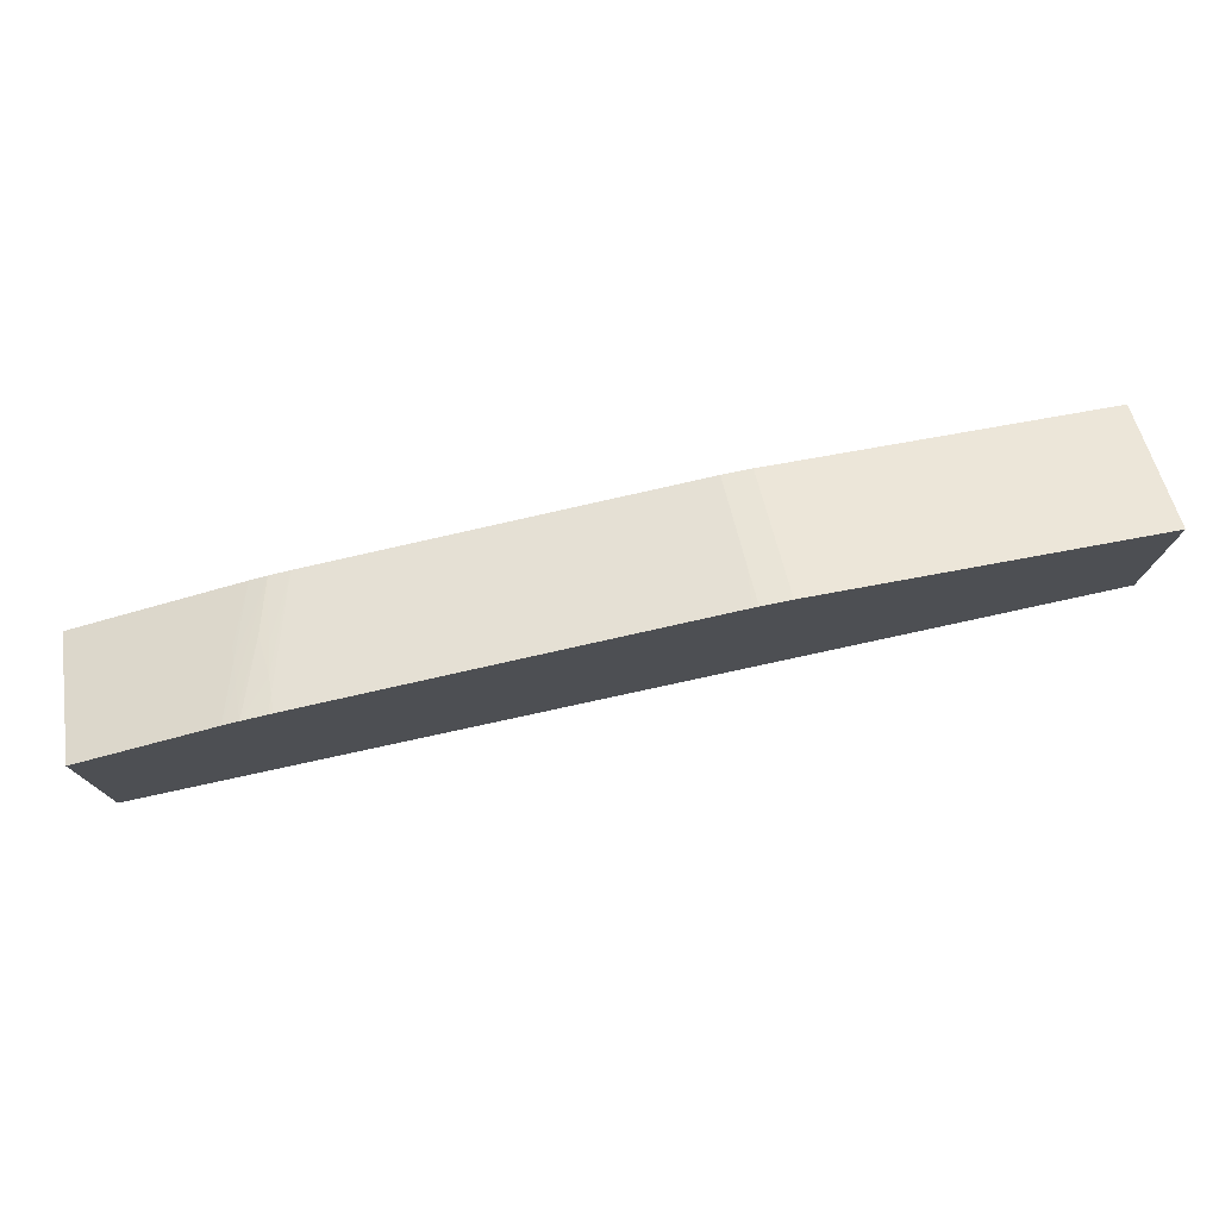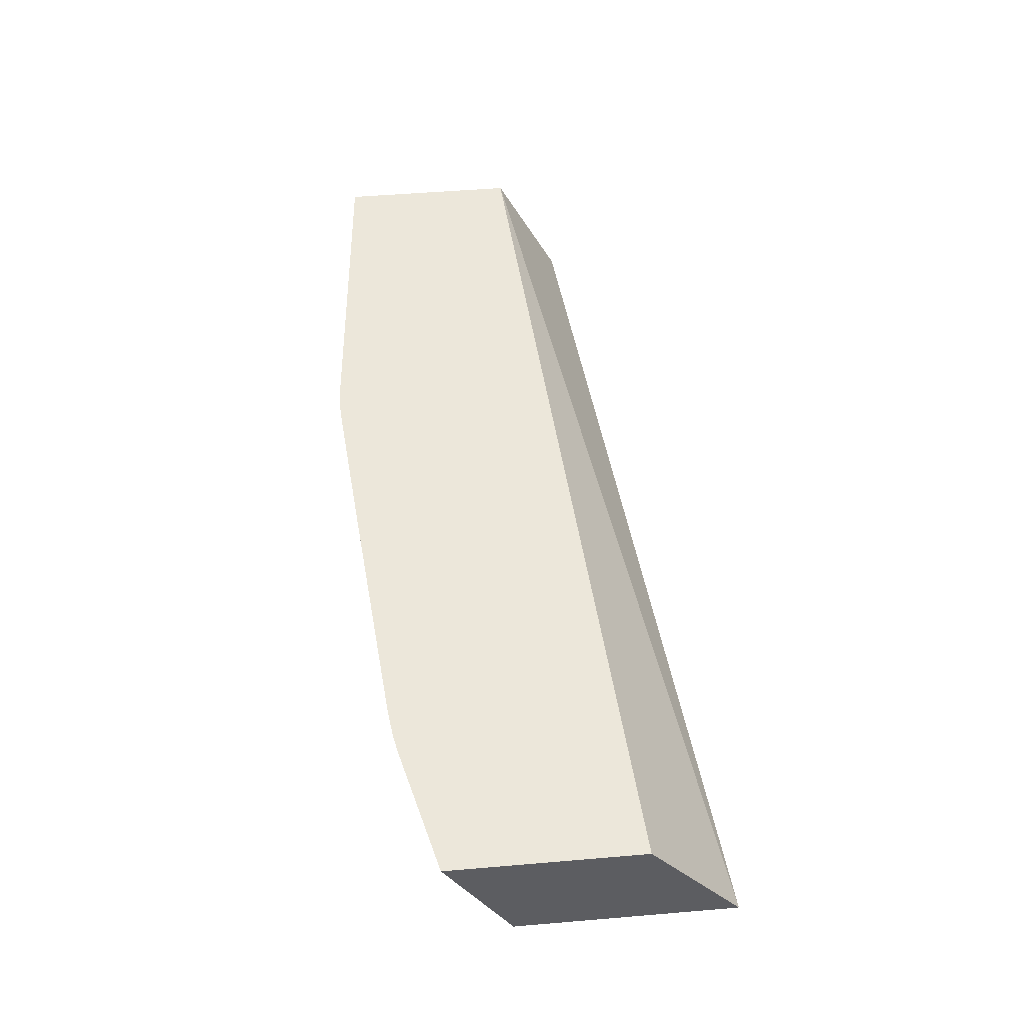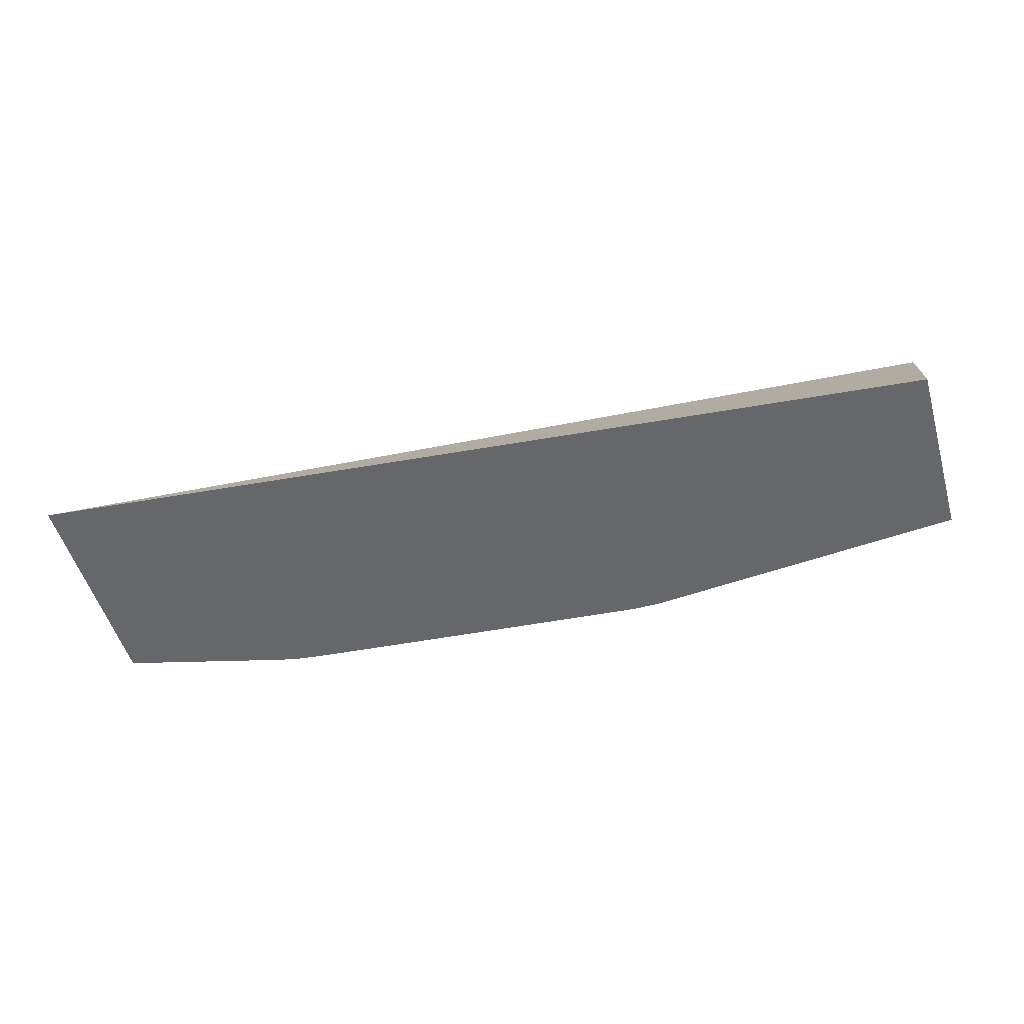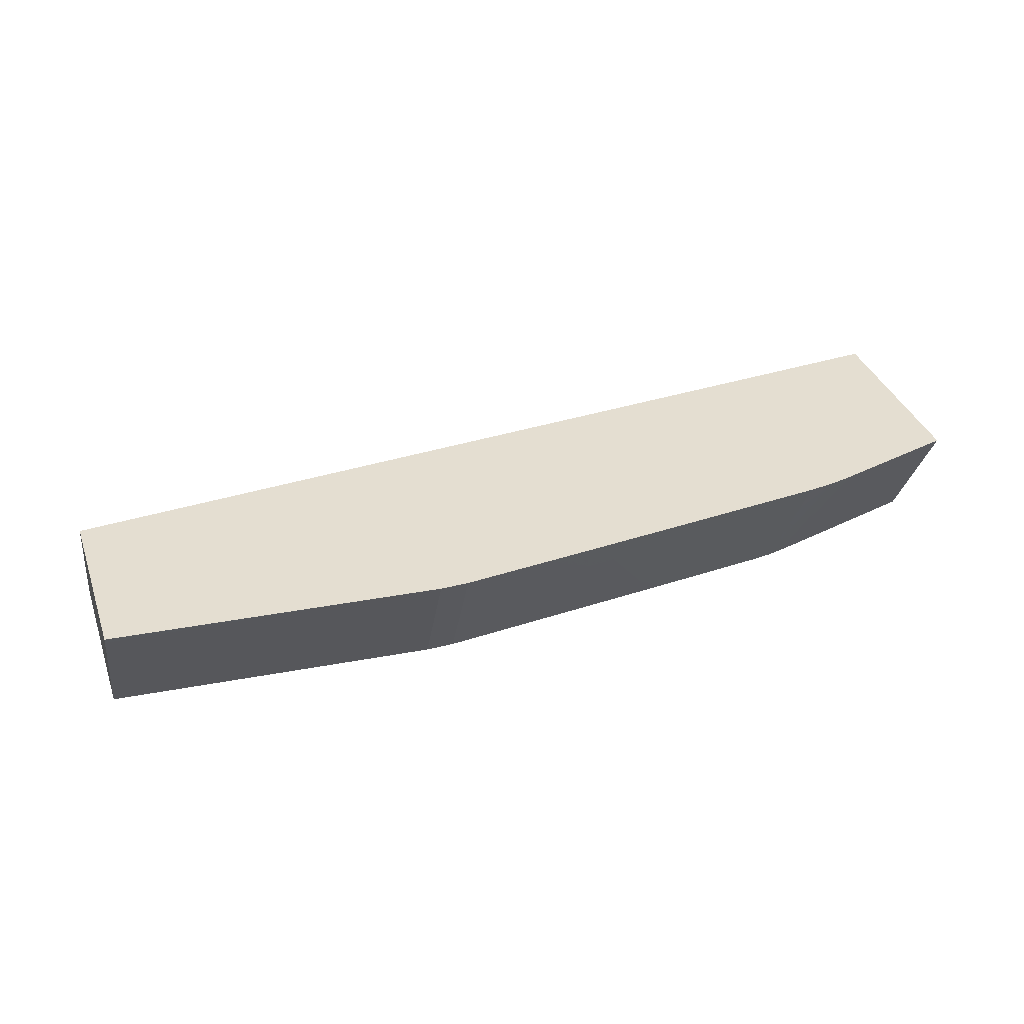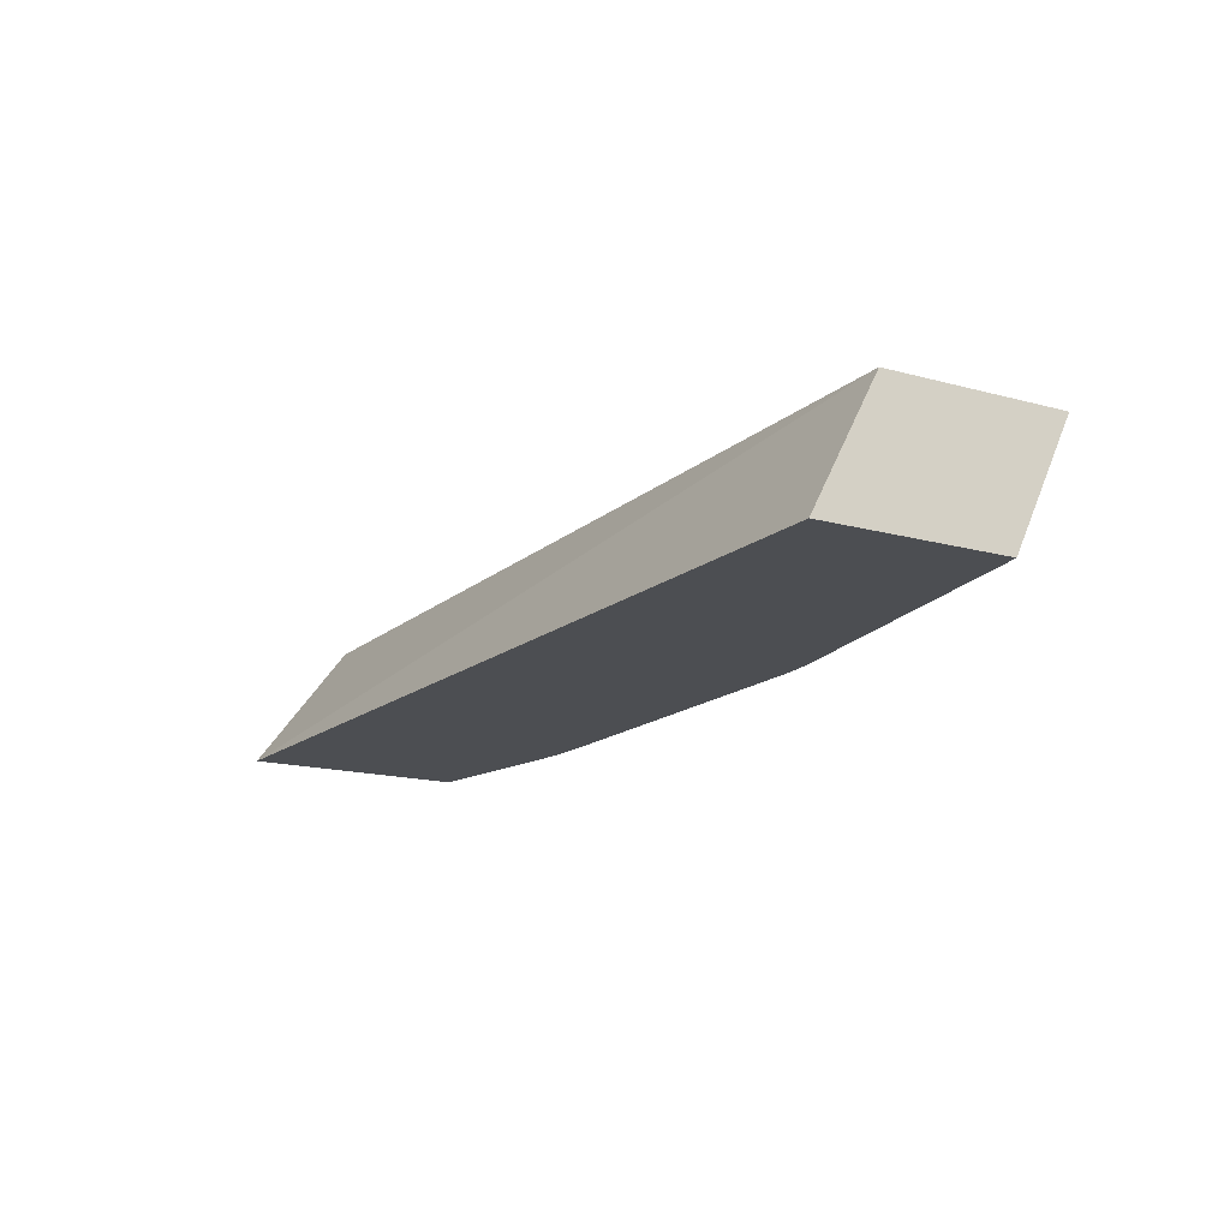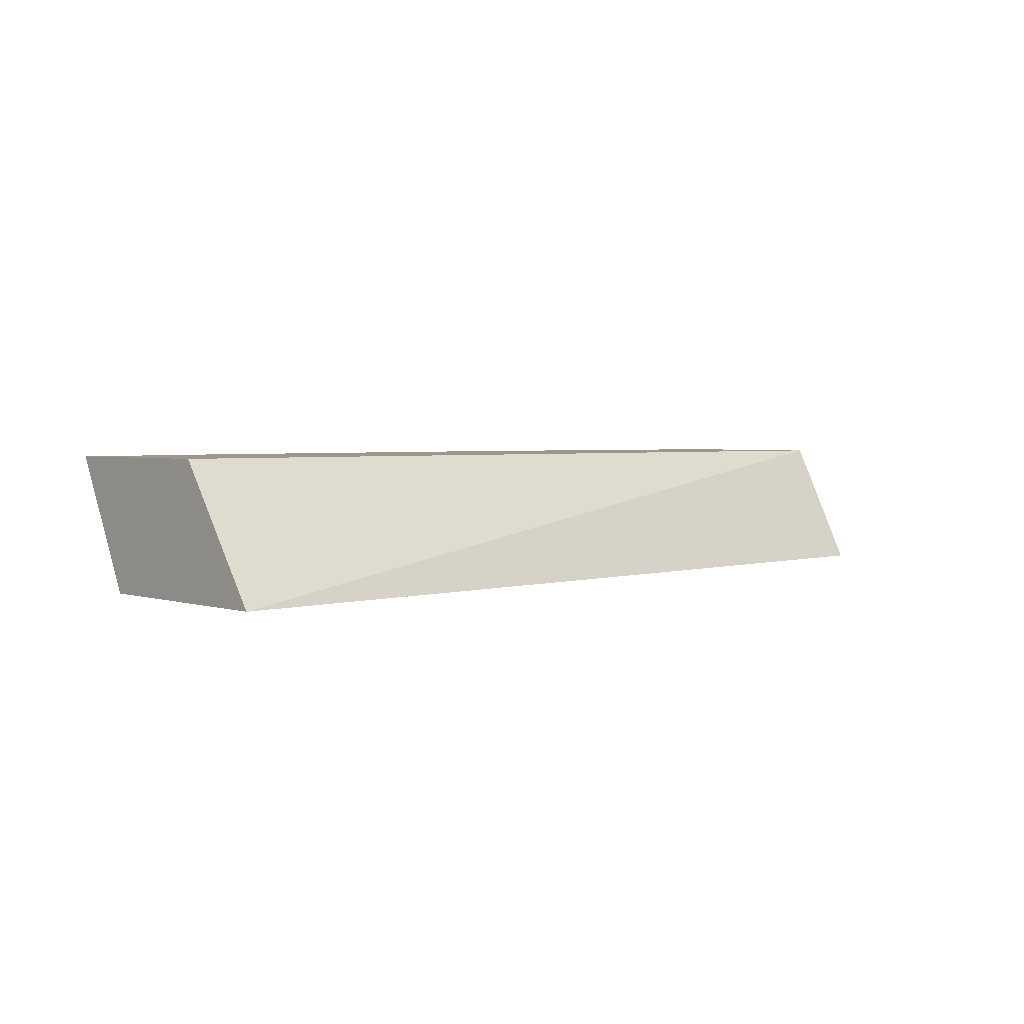
<metadata>
{"format":"obj","ext":"obj","renderer":"f3d","projection":"perspective","resolution":1024,"background":"white","views":[{"elev":76.2,"azim":168.4,"up":"+Z"},{"elev":51.8,"azim":84.8,"up":"+Y"},{"elev":-52.2,"azim":-163.8,"up":"+Y"},{"elev":36.5,"azim":-18.6,"up":"+Y"},{"elev":-16.9,"azim":-118.5,"up":"+Y"},{"elev":2.7,"azim":138.9,"up":"+Y"}]}
</metadata>
<code>
v 0.05092 -0.03561 0.04628
v 0.05092 -0.02419 0.05459
v 0.05092 -0.03561 0.0658
v -0.03009 -0.03561 0.05399
v -0.03009 -0.02419 0.05982
v 0.05092 -0.02419 0.07166
v 0.05092 -0.02714 0.07015
v 0.04036 -0.03561 0.06851
v -0.03009 -0.03561 0.07034
v -0.03009 -0.02419 0.07571
v 0.04004 -0.02419 0.07444
v 0.03962 -0.02869 0.07225
v 0.03795 -0.03217 0.07089
v 0.03795 -0.03561 0.06912
v 0.05092 -0.02469 0.07141
v -0.03009 -0.02478 0.07543
v -0.001441 -0.03561 0.0728
v -0.001441 -0.03463 0.07327
v -0.001441 -0.03137 0.07481
v -0.001441 -0.02754 0.07662
v -0.001441 -0.02478 0.07792
v -0.001441 -0.02419 0.0782
v -0.00321 -0.02419 0.07805
v 0.03928 -0.02419 0.07462
v 0.03795 -0.02911 0.07245
v 0.03795 -0.03034 0.07183
v 0.03623 -0.03561 0.06955
v -0.0003154 -0.03561 0.0728
v -0.000815 -0.02419 0.0782
v 0.03793 -0.02419 0.0749
v 0.03795 -0.0254 0.07429
v 0.03795 -0.02724 0.07338
v 0.03478 -0.03561 0.06985
v 0.001025 -0.03561 0.0728
v 0.001025 -0.03463 0.07327
v 0.001025 -0.02754 0.07662
v 0.001025 -0.02419 0.0782
v 0.03587 -0.02419 0.07517
v 0.0355 -0.02576 0.07448
v 0.0355 -0.02724 0.07378
v 0.03596 -0.03074 0.07204
v 0.03527 -0.02983 0.07256
v 0.03303 -0.03561 0.07006
v 0.002151 -0.03561 0.07271
v 0.004427 -0.03561 0.07252
v 0.003665 -0.02707 0.07662
v 0.004363 -0.02419 0.07792
v 0.001532 -0.02419 0.07816
v 0.0355 -0.02419 0.07522
v 0.03373 -0.02419 0.07537
v 0.02631 -0.02419 0.07603
v 0.03299 -0.02703 0.0741
v 0.03057 -0.03561 0.07028
v 0.03303 -0.03107 0.0722
v 0.005949 -0.02587 0.077
v 0.009113 -0.03561 0.07212
v 0.005949 -0.02419 0.07779
v 0.01895 -0.02419 0.07667
v 0.0182 -0.02457 0.07656
v 0.01826 -0.02724 0.0753
v 0.0205 -0.0274 0.07503
v 0.02565 -0.03176 0.07252
v 0.02701 -0.03561 0.07059
v 0.01826 -0.03561 0.07135
v 0.01087 -0.02724 0.07593
v 0.008677 -0.02419 0.07756
v 0.01505 -0.02419 0.07702
v 0.01579 -0.02498 0.07658
v 0.01579 -0.02724 0.07551
v 0.02316 -0.03561 0.07093
v 0.02008 -0.03351 0.07219
v 0.01826 -0.03367 0.07227
v 0.01333 -0.02724 0.07572
v 0.01297 -0.02419 0.07719
v 0.01579 -0.02882 0.07477
f 1 2 6
f 1 6 15
f 1 15 7
f 1 7 3
f 1 3 8
f 1 8 14
f 1 14 27
f 1 27 33
f 1 33 43
f 1 43 53
f 1 53 63
f 1 63 70
f 1 70 64
f 1 64 56
f 1 56 45
f 1 45 44
f 1 44 34
f 1 34 28
f 1 28 17
f 1 17 9
f 1 9 4
f 1 4 5
f 1 5 2
f 2 5 10
f 2 10 23
f 2 23 22
f 2 22 29
f 2 29 37
f 2 37 48
f 2 48 47
f 2 47 57
f 2 57 66
f 2 66 74
f 2 74 67
f 2 67 58
f 2 58 51
f 2 51 50
f 2 50 49
f 2 49 38
f 2 38 30
f 2 30 24
f 2 24 11
f 2 11 6
f 3 7 8
f 4 9 16
f 4 16 10
f 4 10 5
f 6 11 12
f 6 12 13
f 6 13 14
f 6 14 15
f 7 15 14
f 7 14 8
f 9 17 18
f 9 18 19
f 9 19 20
f 9 20 21
f 9 21 22
f 9 22 23
f 9 23 16
f 10 16 23
f 11 24 25
f 11 25 26
f 11 26 12
f 12 26 13
f 13 26 27
f 13 27 14
f 17 28 18
f 18 28 29
f 18 29 19
f 19 29 20
f 20 29 21
f 21 29 22
f 24 30 31
f 24 31 32
f 24 32 25
f 25 32 33
f 25 33 27
f 25 27 26
f 28 34 35
f 28 35 36
f 28 36 29
f 29 36 37
f 30 38 39
f 30 39 40
f 30 40 41
f 30 41 31
f 31 41 32
f 32 41 33
f 33 41 42
f 33 42 43
f 34 44 35
f 35 44 36
f 36 44 45
f 36 45 46
f 36 46 47
f 36 47 48
f 36 48 37
f 38 49 39
f 39 49 50
f 39 50 51
f 39 51 52
f 39 52 53
f 39 53 54
f 39 54 43
f 39 43 40
f 40 43 42
f 40 42 41
f 43 54 53
f 45 55 46
f 45 56 55
f 46 55 47
f 47 55 57
f 51 58 59
f 51 59 60
f 51 60 61
f 51 61 52
f 52 61 62
f 52 62 53
f 53 62 60
f 53 60 63
f 55 56 64
f 55 64 65
f 55 65 66
f 55 66 57
f 58 67 59
f 59 67 68
f 59 68 60
f 60 68 69
f 60 69 70
f 60 70 63
f 60 62 61
f 64 70 71
f 64 71 72
f 64 72 65
f 65 72 73
f 65 73 66
f 66 73 69
f 66 69 74
f 67 74 68
f 68 74 69
f 69 73 75
f 69 75 71
f 69 71 70
f 71 75 72
f 72 75 73

</code>
